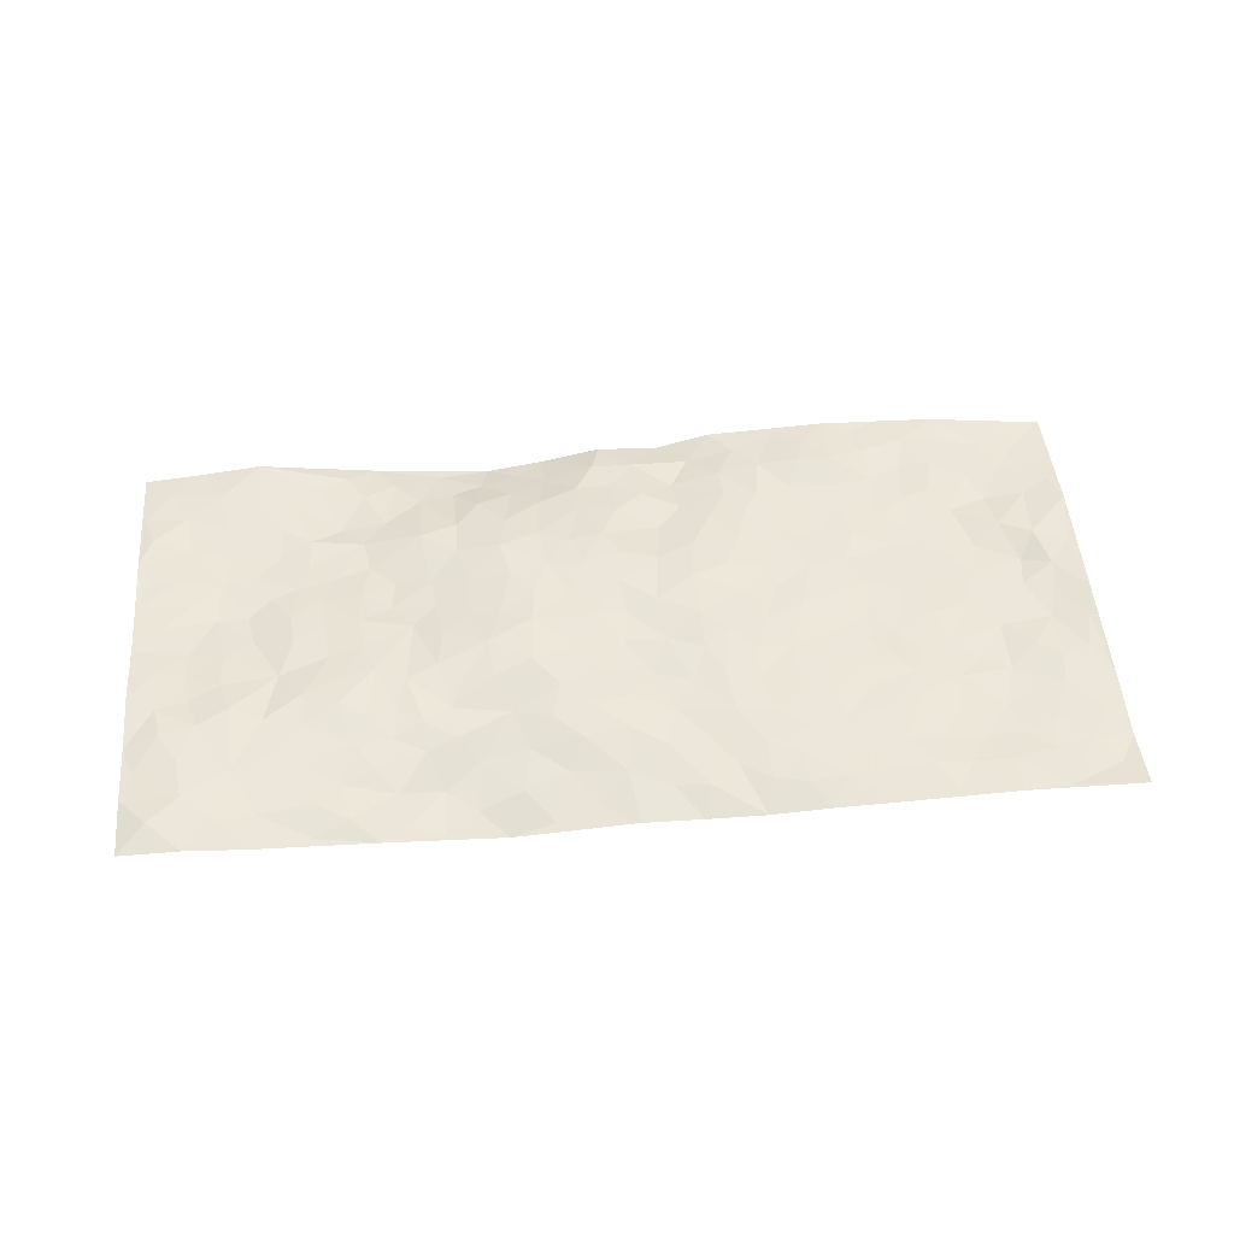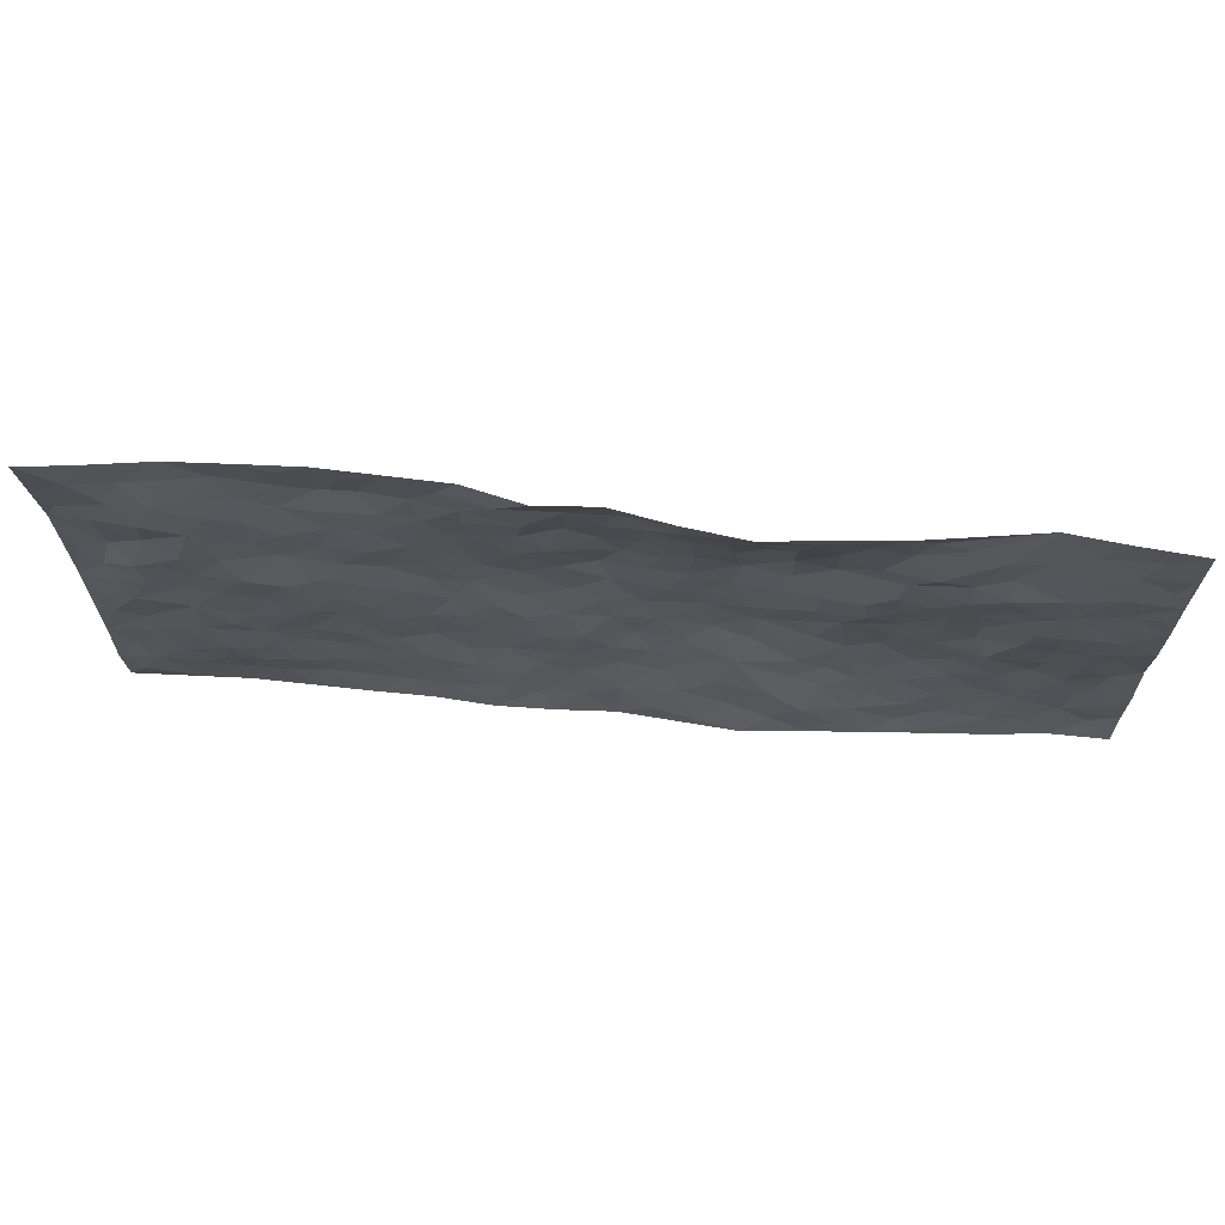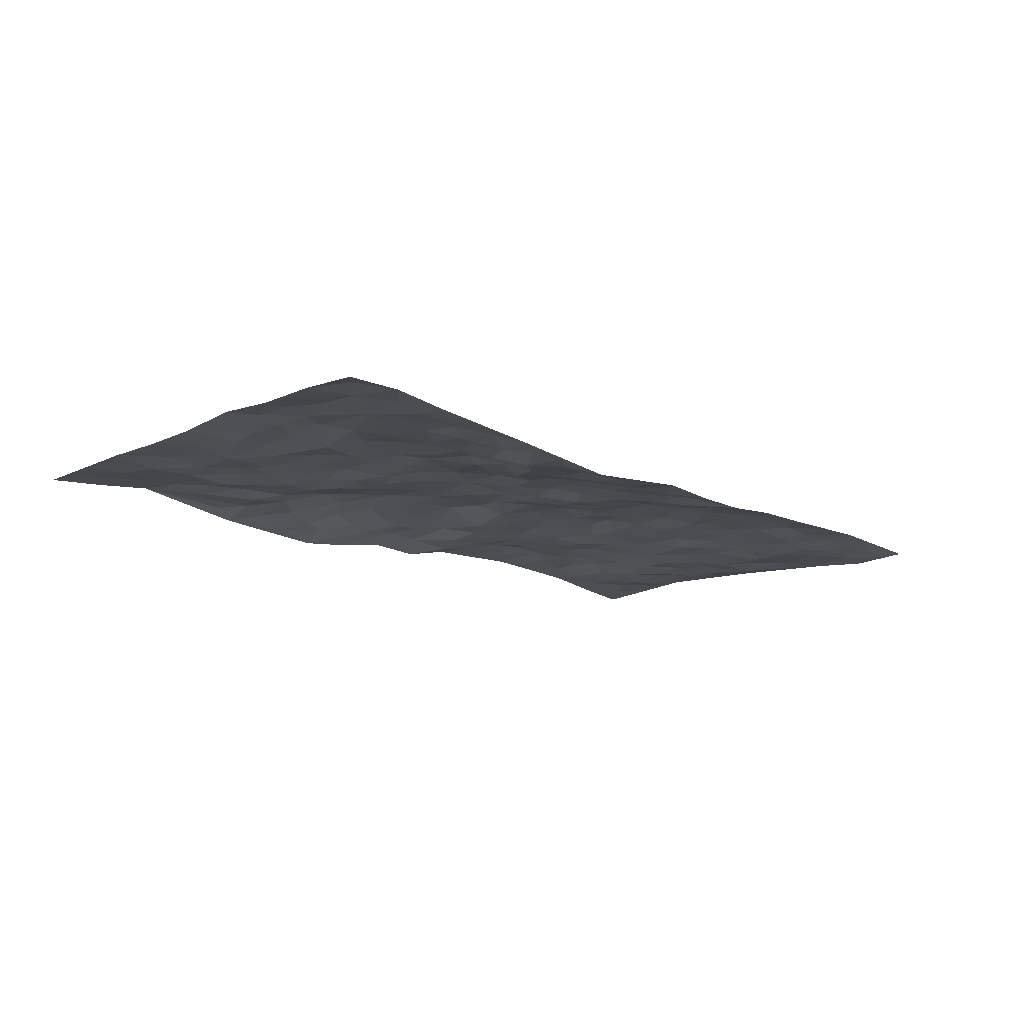
<metadata>
{"format":"obj","ext":"obj","renderer":"f3d","projection":"perspective","resolution":1024,"background":"white","views":[{"elev":49.3,"azim":-6.4,"up":"+Z"},{"elev":69.1,"azim":-175.0,"up":"+Y"},{"elev":-13.9,"azim":-48.3,"up":"+Z"}]}
</metadata>
<code>
v -0.9994 0.0276 -0.01218
v -0.9758 1.022 -0.03138
v 0.9744 -0.00857 -0.03053
v 0.9909 0.9821 -0.02344
v -0.8064 0.4135 -0.005814
v -0.9876 0.5249 -0.01672
v -0.8688 0.38 -0.007369
v -0.01446 0.007935 -0.03277
v -0.994 0.2763 -0.01035
v -0.9347 0.3623 -0.00388
v -0.7527 0.02126 -0.02078
v -0.9969 0.1509 -0.007188
v -0.723 0.312 -0.0005511
v -0.8768 0.02323 -0.009009
v -0.8541 0.3105 0.00148
v -0.5072 0.01964 -0.0364
v -0.974 0.2131 -0.007106
v -0.3058 0.1809 -0.02694
v -0.7887 0.3429 0.005598
v -0.8799 0.142 0.003245
v -0.9432 0.08685 0.003602
v -0.8132 0.08402 -0.005042
v -0.6881 0.1448 -0.006821
v -0.7407 0.09359 -0.01171
v -0.8894 0.23 0.002843
v -0.9245 0.2943 0.001221
v -0.7851 0.1966 -0.001141
v -0.7065 0.2281 0.0002438
v -0.872 0.5101 -0.01899
v -0.9909 0.4014 -0.002829
v -0.7287 1.015 -0.003876
v -0.5498 0.2385 -0.00224
v 0.2503 0.1574 -0.01211
v -0.9827 0.7727 -0.02153
v -0.3748 0.4037 0.01436
v -0.7839 0.7719 -0.02723
v -0.7988 0.8508 -0.01984
v -0.5888 0.458 0.0005959
v -0.6029 0.6208 -0.0129
v -0.4825 1.009 -0.03792
v -0.961 0.7101 -0.02194
v -0.6663 0.5795 -0.009887
v -0.3902 0.7648 0.004278
v -0.5208 0.2946 0.004885
v -0.4724 0.239 -0.003205
v -0.5096 0.1776 -0.01
v -0.4488 0.6478 -0.01318
v -0.3691 0.569 1.898e-05
v 0.1621 0.4732 0.02313
v -0.3453 0.2328 -0.00836
v -0.2122 0.6178 0.02197
v -0.3761 0.6388 -0.00263
v -0.3179 0.07301 -0.0398
v -0.6273 0.7254 -0.02619
v -0.4079 0.2076 -0.0117
v -0.8768 0.6395 -0.02146
v -0.04422 0.3529 0.01411
v 0.05054 0.3435 -0.003487
v 0.2948 0.449 0.0136
v -0.09733 0.5568 0.02284
v -0.1678 0.5625 0.02577
v 0.09239 0.6309 0.02185
v -0.6436 0.3639 0.005805
v -0.7533 0.5926 -0.02444
v -0.9534 0.8328 -0.01949
v -0.5746 0.1462 -0.01584
v -0.3841 0.02905 -0.04434
v -0.8033 0.4867 -0.01259
v -0.6315 0.1895 -0.005044
v -0.6312 0.03687 -0.02635
v -0.2615 0.0181 -0.05568
v -0.6308 0.1054 -0.01095
v -0.5623 0.06994 -0.02012
v -0.4476 0.05456 -0.03641
v -0.466 0.1203 -0.0241
v -0.8954 0.7078 -0.0195
v -0.9712 0.8971 -0.02557
v -0.7431 0.5279 -0.01828
v 0.009648 0.9988 -0.01641
v -0.8063 0.6951 -0.02555
v -0.5728 0.3308 0.01072
v -0.5188 0.4751 0.004119
v 0.005052 0.5742 0.0278
v -0.05312 0.4875 0.0236
v -0.001779 0.4235 0.01332
v -0.136 0.1377 -0.0234
v -0.5698 0.6837 -0.02133
v -0.9214 0.585 -0.02142
v -0.7341 0.7092 -0.02533
v -0.4594 0.31 0.003145
v -0.6435 0.2851 0.002142
v -0.5009 0.7012 -0.01794
v -0.1767 0.4915 0.02786
v -0.2682 0.4441 0.02511
v -0.6493 0.665 -0.01999
v -0.02269 0.1234 -0.02187
v -0.4193 0.5207 5.499e-05
v -0.3536 0.2994 -7.153e-05
v -0.2442 0.5112 0.02026
v -0.187 0.3881 0.02502
v -0.9851 0.6483 -0.02132
v -0.7086 0.6404 -0.02099
v -0.8186 0.5999 -0.02695
v -0.3775 0.127 -0.03866
v -0.5256 0.5473 -0.001159
v -0.6915 0.4248 -0.008151
v -0.1372 0.331 0.01143
v -0.1585 0.2575 0.0004288
v -0.5194 0.6251 -0.01068
v 0.1109 0.7289 0.008069
v -0.01285 0.2194 -0.002659
v -0.08086 0.2793 0.00388
v -0.002991 0.2929 0.0002333
v -0.4381 0.3757 0.01067
v -0.2073 0.1948 -0.01743
v -0.6609 0.5053 -0.00315
v -0.5655 0.3966 0.007986
v -0.5005 0.4053 0.01122
v -0.3109 0.5323 0.01046
v -0.2669 0.3585 0.01631
v -0.3608 0.4769 0.01358
v -0.2354 0.2815 -0.00423
v -0.09603 0.4168 0.01889
v -0.5995 0.5469 -0.005682
v -0.1021 0.2051 -0.004492
v -0.2273 0.1051 -0.02734
v -0.4101 0.2698 0.003412
v -0.9368 0.4618 -0.0106
v -0.8765 0.443 -0.01321
v 0.08721 0.4248 0.01027
v 0.2005 0.2376 0.001212
v 0.07966 0.5175 0.02498
v 0.01585 0.4912 0.01717
v 0.161 0.3941 0.006568
v 0.7922 0.4871 -0.02532
v 0.2162 0.4337 0.01088
v 0.26 0.3125 0.0025
v 0.159 0.5669 0.03068
v 0.1312 0.9942 -0.02289
v -0.2945 0.6275 0.01059
v 0.4301 0.8753 0.02943
v 0.4983 0.9917 0.01535
v -0.2114 0.7872 0.008246
v -0.05245 0.8672 0.003705
v -0.3303 0.3587 0.009294
v -0.4616 0.5773 -0.008547
v -0.08731 0.06204 -0.03747
v -0.1731 0.03468 -0.04533
v 0.1094 0.007461 -0.03927
v 0.01922 0.8619 0.007422
v -0.01414 0.7031 0.03194
v 0.414 0.193 -0.01223
v 0.3353 0.2875 0.002461
v 0.5908 0.5206 -0.01954
v 0.5244 0.5418 -0.008212
v 0.4467 0.1308 -0.01608
v 0.5166 0.2226 -0.009792
v 0.4093 0.3581 -0.007552
v 0.02391 0.643 0.03393
v -0.05923 0.6316 0.0299
v -0.144 0.7352 0.01775
v -0.08449 0.6977 0.0252
v -0.05552 0.7952 0.01594
v -0.1369 0.6388 0.02528
v 0.02508 0.7774 0.02241
v 0.252 0.996 0.004309
v -0.01188 0.9294 0.0006549
v -0.2652 0.8525 -0.006361
v -0.1931 0.8828 -0.0157
v -0.3139 0.789 0.002238
v -0.2354 0.9959 -0.05455
v -0.2282 0.7036 0.02219
v -0.3179 0.7087 0.008573
v -0.135 0.8339 0.002864
v -0.1129 0.9972 -0.03891
v 0.2208 0.7447 0.01955
v 0.1747 0.6667 0.02205
v 0.3273 0.5924 0.01821
v 0.2598 0.5212 0.02204
v 0.2678 0.6642 0.02555
v 0.428 0.7399 0.01293
v 0.3579 0.6804 0.01483
v 0.2888 0.7314 0.02347
v 0.07577 0.9288 -0.001652
v 0.0841 0.8238 0.01385
v 0.1505 0.8556 -0.002707
v 0.2553 0.871 0.01048
v 0.3255 0.791 0.01979
v 0.232 0.5942 0.02753
v -0.8813 0.8887 -0.02023
v -0.6805 0.8324 -0.01963
v -0.871 0.7959 -0.02582
v -0.8524 1.019 -0.01926
v -0.9199 0.9619 -0.02189
v -0.808 0.9407 -0.01183
v -0.7307 0.9026 -0.01408
v -0.6004 0.9435 -0.01904
v -0.6591 0.9018 -0.02227
v -0.6874 0.7622 -0.03184
v -0.5584 0.8274 -0.031
v -0.6207 0.7959 -0.02202
v -0.5067 0.9129 -0.02166
v -0.3873 0.8864 -0.02063
v -0.539 0.973 -0.02246
v -0.4628 0.8274 -0.01744
v -0.437 0.9458 -0.02821
v -0.3381 0.976 -0.04391
v -0.5109 0.7735 -0.0188
v -0.3151 0.9054 -0.02811
v -0.2516 0.9315 -0.03432
v 0.1602 0.7836 0.008464
v 0.2584 0.8025 0.01653
v 0.1958 0.9302 -0.007113
v 0.3977 0.8084 0.01791
v 0.3422 0.8778 0.02125
v 0.389 0.9778 0.01231
v 0.2947 0.9349 0.01166
v 0.4489 0.9424 0.01931
v 0.3781 0.4905 0.002341
v 0.3251 0.526 0.01833
v 0.4851 0.5988 0.004608
v 0.4341 0.6602 0.005523
v 0.4067 0.5841 0.01255
v 0.3445 0.1881 -0.01312
v 0.4766 0.3305 -0.008804
v 0.4581 0.5182 -0.002299
v 0.3427 0.3856 0.001664
v -0.1165 0.9157 -0.01905
v -0.1751 0.957 -0.03707
v 0.3103 0.1316 -0.0155
v 0.6029 0.008636 -0.02423
v 0.1947 0.3338 0.005148
v 0.2666 0.3837 0.005718
v 0.5784 0.2421 -0.01555
v 0.745 0.9885 0.005441
v 0.9758 0.2389 -0.02787
v 0.4973 0.8067 0.01487
v 0.718 0.479 -0.02558
v 0.4925 0.7413 0.01251
v 0.9792 0.4866 -0.01335
v 0.6651 0.2871 -0.02346
v 0.5071 0.4632 -0.009649
v 0.7741 0.3021 -0.03223
v 0.558 0.4102 -0.0201
v 0.4786 -0.001866 -0.02849
v 0.0814 0.2551 -0.006672
v 0.4956 0.07196 -0.01695
v 0.1277 0.321 -0.002021
v 0.4102 0.2633 -0.006329
v 0.87 0.2548 -0.02749
v 0.6401 0.455 -0.01839
v 0.5695 0.07649 -0.01776
v 0.4454 0.4222 -0.008495
v 0.6039 0.3656 -0.0214
v 0.2791 0.2312 -0.001343
v 0.4724 0.2674 -0.0109
v 0.2527 0.07878 -0.02347
v 0.3543 3.322e-05 -0.03042
v 0.2312 0.004411 -0.04039
v 0.1904 0.1168 -0.02245
v 0.05749 0.173 -0.01021
v 0.1354 0.1918 -0.0103
v 0.6053 0.1415 -0.02512
v 0.7755 0.4138 -0.03141
v 0.743 0.2129 -0.03595
v 0.6433 0.07412 -0.02228
v 0.6666 0.3777 -0.02332
v 0.7144 0.3315 -0.03066
v 0.883 0.3153 -0.02247
v 0.7468 0.5587 -0.02333
v 0.6856 0.1384 -0.02853
v 0.7575 0.1415 -0.03224
v 0.8378 0.3575 -0.02393
v 0.9406 0.3378 -0.0241
v 0.886 0.4273 -0.0299
v 0.5777 0.3074 -0.01648
v 0.8148 0.09676 -0.03065
v 0.3206 0.06142 -0.0218
v 0.4 0.06494 -0.01792
v 0.05872 0.08251 -0.02481
v 0.1309 0.07491 -0.02147
v 0.9845 0.7349 -0.004172
v 0.7252 0.07144 -0.02273
v 0.6498 0.2093 -0.025
v 0.9606 0.4123 -0.01963
v 0.9083 0.4974 -0.02365
v 0.8042 0.2411 -0.03238
v 0.525 0.1432 -0.01707
v 0.7269 -0.006447 -0.0214
v 0.4992 0.3896 -0.009337
v 0.9351 0.05337 -0.03892
v 0.9744 0.1156 -0.03868
v 0.8353 0.1706 -0.03186
v 0.8938 0.1143 -0.03399
v 0.8233 0.0002658 -0.02578
v 0.9336 0.1775 -0.02955
v 0.6665 0.5485 -0.02545
v 0.6944 0.6249 -0.01791
v 0.5884 0.6292 4.31e-06
v 0.83 0.681 -0.01318
v 0.6369 0.7637 -0.001544
v 0.9602 0.6113 -0.01003
v 0.7708 0.6327 -0.02619
v 0.8584 0.5847 -0.02732
v 0.7385 0.7353 -0.02086
v 0.8478 0.5199 -0.02737
v 0.9185 0.5617 -0.01644
v 0.8955 0.6469 -0.009263
v 0.6442 0.6849 -0.006291
v 0.5697 0.7173 0.002317
v 0.5129 0.6688 0.007518
v 0.8616 0.8401 -0.01672
v 0.7198 0.8621 -0.00469
v 0.8184 0.7661 -0.02501
v 0.9044 0.7648 -0.01653
v 0.7878 0.8343 -0.01732
v 0.9848 0.8586 -0.01389
v 0.6998 0.7942 -0.01157
v 0.9618 0.7968 -0.009899
v 0.7514 0.9214 0.0006985
v 0.8682 0.9857 -0.01034
v 0.6211 0.9901 0.0109
v 0.831 0.9139 -0.007027
v 0.9176 0.9138 -0.018
v 0.6712 0.9255 0.01381
v 0.565 0.8941 0.01982
v 0.4992 0.8751 0.02723
v 0.5592 0.9622 0.01303
v 0.5767 0.8145 0.01424
v 0.6443 0.8522 0.009957
f 29 6 128
f 12 21 20
f 26 10 9
f 55 45 46
f 27 19 15
f 26 9 17
f 101 6 88
f 12 1 21
f 7 15 19
f 125 86 96
f 84 123 85
f 129 29 128
f 25 27 15
f 12 20 17
f 73 75 66
f 22 14 11
f 26 17 25
f 9 12 17
f 25 15 26
f 5 129 7
f 52 146 48
f 55 18 50
f 7 19 5
f 20 27 25
f 124 82 105
f 41 76 34
f 20 14 22
f 14 20 21
f 14 21 1
f 24 22 11
f 24 27 22
f 72 66 69
f 69 32 91
f 70 24 11
f 24 23 27
f 17 20 25
f 27 20 22
f 10 15 7
f 10 26 15
f 23 28 27
f 27 13 19
f 28 23 69
f 13 27 28
f 119 121 94
f 10 7 129
f 6 30 128
f 9 10 30
f 36 192 80
f 80 102 89
f 118 81 44
f 64 103 78
f 115 126 86
f 45 32 46
f 91 63 13
f 129 68 29
f 95 87 54
f 95 54 199
f 202 40 204
f 82 97 105
f 29 88 6
f 18 55 104
f 148 126 71
f 38 82 124
f 50 18 122
f 117 82 38
f 5 19 106
f 82 117 118
f 80 64 102
f 127 45 55
f 194 77 190
f 98 35 114
f 39 124 105
f 127 50 98
f 106 19 13
f 66 75 46
f 39 95 42
f 63 117 38
f 95 89 102
f 101 56 76
f 51 140 99
f 18 53 126
f 62 83 132
f 45 127 90
f 112 113 57
f 103 29 68
f 130 85 58
f 109 39 105
f 35 94 121
f 113 246 58
f 151 165 163
f 120 100 94
f 114 127 98
f 192 190 65
f 95 39 87
f 36 191 37
f 67 104 74
f 56 101 88
f 13 63 106
f 192 34 76
f 268 241 243
f 108 115 125
f 93 84 60
f 133 84 85
f 156 288 157
f 101 76 41
f 80 103 64
f 105 97 146
f 99 61 51
f 92 109 47
f 125 96 111
f 158 227 153
f 75 104 55
f 69 66 32
f 81 91 32
f 106 78 68
f 42 64 78
f 77 34 65
f 24 70 72
f 75 73 16
f 16 71 67
f 2 34 77
f 13 28 91
f 103 56 88
f 56 80 76
f 72 69 23
f 11 16 70
f 16 73 70
f 16 67 74
f 115 18 126
f 24 72 23
f 73 72 70
f 16 74 75
f 72 73 66
f 32 45 44
f 84 83 60
f 66 46 32
f 78 106 116
f 117 63 81
f 67 53 104
f 103 68 78
f 69 91 28
f 36 80 89
f 106 38 116
f 106 68 5
f 81 118 117
f 62 132 138
f 32 44 81
f 53 67 71
f 57 58 85
f 123 100 107
f 93 60 61
f 33 230 224
f 8 96 147
f 132 133 130
f 140 48 119
f 93 100 123
f 122 98 50
f 164 60 160
f 53 71 126
f 125 112 108
f 193 194 195
f 75 55 46
f 63 91 81
f 56 103 80
f 196 198 31
f 18 104 53
f 121 48 97
f 38 106 63
f 118 97 82
f 97 35 121
f 51 172 140
f 130 134 49
f 87 39 109
f 288 252 263
f 97 114 35
f 47 43 92
f 57 113 58
f 248 130 58
f 34 101 41
f 114 90 127
f 116 124 42
f 145 94 35
f 118 114 97
f 167 79 175
f 98 145 35
f 85 123 57
f 43 47 52
f 199 36 89
f 42 78 116
f 159 83 62
f 88 29 103
f 74 104 75
f 118 44 90
f 173 140 172
f 42 95 102
f 190 192 37
f 65 190 77
f 89 95 199
f 125 111 112
f 92 87 109
f 18 115 122
f 177 180 176
f 112 57 107
f 109 105 146
f 93 94 100
f 285 286 275
f 96 86 147
f 137 232 131
f 57 123 107
f 87 92 208
f 49 134 136
f 132 130 49
f 161 164 162
f 50 127 55
f 122 108 107
f 122 107 100
f 48 140 52
f 118 90 114
f 99 119 94
f 123 84 93
f 36 37 192
f 48 121 119
f 120 122 100
f 39 42 124
f 38 124 116
f 248 58 246
f 44 45 90
f 98 122 120
f 146 52 47
f 94 93 99
f 168 209 170
f 212 183 188
f 202 197 200
f 42 102 64
f 107 108 112
f 99 93 61
f 8 280 96
f 112 111 113
f 125 115 86
f 115 108 122
f 128 30 10
f 5 68 129
f 10 129 128
f 132 49 138
f 83 84 133
f 130 133 85
f 83 133 132
f 248 134 130
f 156 152 224
f 151 110 165
f 212 186 211
f 153 224 249
f 254 251 244
f 246 261 262
f 225 158 249
f 49 136 179
f 185 184 150
f 214 188 181
f 181 188 182
f 161 163 174
f 143 170 172
f 110 211 185
f 184 79 167
f 174 228 169
f 62 110 159
f 163 150 144
f 210 169 229
f 170 143 168
f 176 211 110
f 98 120 145
f 94 145 120
f 48 146 97
f 109 146 47
f 148 86 126
f 147 86 148
f 71 8 148
f 8 147 148
f 244 276 254
f 232 136 134
f 174 143 161
f 60 83 160
f 163 162 151
f 159 160 83
f 261 281 262
f 259 281 149
f 219 220 59
f 246 113 111
f 33 255 131
f 157 256 152
f 137 255 153
f 230 278 279
f 262 260 33
f 154 155 242
f 131 255 137
f 248 131 232
f 281 280 149
f 259 258 278
f 220 179 59
f 159 151 160
f 162 160 151
f 164 61 60
f 228 174 144
f 144 174 163
f 159 110 151
f 161 172 164
f 186 184 185
f 161 162 163
f 61 164 51
f 160 162 164
f 187 217 213
f 150 163 165
f 205 202 200
f 79 184 139
f 170 43 173
f 174 169 143
f 161 143 172
f 167 144 150
f 176 180 183
f 172 170 173
f 223 226 221
f 185 150 165
f 99 140 119
f 207 206 203
f 172 51 164
f 43 52 173
f 173 52 140
f 167 175 228
f 228 229 169
f 210 168 169
f 177 110 62
f 189 138 179
f 62 138 177
f 136 232 233
f 181 182 222
f 150 184 167
f 178 180 189
f 49 179 138
f 177 138 189
f 180 178 182
f 178 179 220
f 307 308 304
f 222 223 221
f 215 187 188
f 176 183 212
f 187 213 186
f 214 215 188
f 185 211 186
f 237 181 239
f 182 188 183
f 110 185 165
f 216 215 141
f 211 176 212
f 182 183 180
f 176 110 177
f 213 184 186
f 178 189 179
f 177 189 180
f 195 190 37
f 197 198 200
f 195 194 190
f 34 192 65
f 80 192 76
f 37 196 195
f 194 2 77
f 193 2 194
f 196 37 191
f 31 193 195
f 198 196 191
f 31 195 196
f 199 201 191
f 197 204 31
f 198 191 201
f 31 198 197
f 201 199 54
f 36 199 191
f 54 208 201
f 208 43 205
f 208 54 87
f 198 201 200
f 206 205 203
f 43 170 203
f 210 207 209
f 40 202 206
f 31 204 40
f 197 202 204
f 208 205 200
f 43 203 205
f 205 206 202
f 203 209 207
f 171 40 207
f 40 206 207
f 208 200 201
f 43 208 92
f 170 209 203
f 168 143 169
f 207 210 171
f 168 210 209
f 188 187 212
f 212 187 186
f 166 139 213
f 184 213 139
f 237 214 181
f 215 214 141
f 216 141 218
f 213 217 166
f 142 166 216
f 217 216 166
f 187 215 217
f 216 217 215
f 237 141 214
f 142 216 218
f 223 222 182
f 179 136 59
f 223 220 219
f 267 238 251
f 237 327 141
f 223 182 178
f 158 290 253
f 220 223 178
f 59 233 227
f 233 59 136
f 248 246 131
f 153 249 158
f 251 254 267
f 223 219 226
f 111 261 246
f 297 251 238
f 276 256 157
f 167 228 144
f 229 228 175
f 175 171 229
f 229 171 210
f 260 257 33
f 265 271 272
f 266 289 283
f 269 243 250
f 249 224 152
f 266 283 271
f 227 233 137
f 253 227 158
f 325 313 320
f 135 264 275
f 310 329 239
f 270 298 297
f 249 256 225
f 275 273 269
f 311 222 221
f 155 154 299
f 234 276 157
f 310 311 299
f 222 239 181
f 221 226 155
f 266 263 252
f 242 290 244
f 264 273 275
f 273 264 243
f 242 244 154
f 276 290 225
f 288 234 157
f 240 282 302
f 275 286 306
f 225 290 158
f 234 263 284
f 241 254 276
f 233 232 137
f 137 153 227
f 264 135 238
f 244 251 154
f 260 259 257
f 227 253 219
f 33 224 255
f 154 297 299
f 240 302 307
f 297 154 251
f 264 268 243
f 253 226 219
f 271 284 263
f 277 294 293
f 290 242 253
f 241 234 284
f 59 227 219
f 242 155 226
f 252 245 231
f 157 152 156
f 257 230 33
f 152 256 249
f 278 230 257
f 262 33 131
f 224 153 255
f 259 278 257
f 134 248 232
f 230 279 224
f 96 261 111
f 261 96 280
f 280 281 261
f 246 262 131
f 252 247 245
f 268 267 241
f 283 277 272
f 288 247 252
f 275 274 285
f 295 291 294
f 267 268 264
f 263 234 288
f 309 310 299
f 290 276 244
f 283 272 271
f 267 254 241
f 265 243 241
f 236 240 285
f 297 238 270
f 303 305 298
f 241 276 234
f 221 155 299
f 272 277 293
f 250 243 287
f 286 285 240
f 284 271 265
f 271 263 266
f 295 3 291
f 225 256 276
f 241 284 265
f 289 266 231
f 3 292 291
f 321 235 323
f 293 294 296
f 279 278 258
f 245 279 258
f 279 156 224
f 260 281 259
f 280 8 149
f 262 281 260
f 231 266 252
f 267 264 238
f 306 304 270
f 283 289 295
f 243 269 273
f 236 269 250
f 294 292 296
f 274 236 285
f 269 274 275
f 250 287 293
f 245 289 231
f 236 274 269
f 156 279 247
f 242 226 253
f 247 279 245
f 243 265 287
f 288 156 247
f 265 272 293
f 296 292 236
f 293 287 265
f 295 294 277
f 277 283 295
f 236 250 296
f 289 3 295
f 292 294 291
f 293 296 250
f 300 304 308
f 325 320 235
f 329 330 326
f 270 304 303
f 270 303 298
f 309 305 301
f 135 306 270
f 299 297 298
f 298 309 299
f 238 135 270
f 300 314 305
f 303 300 305
f 304 306 307
f 300 303 304
f 282 319 315
f 322 325 235
f 275 306 135
f 307 306 286
f 240 307 286
f 308 307 302
f 302 282 308
f 308 282 315
f 305 309 298
f 310 309 301
f 310 301 329
f 310 239 311
f 222 311 239
f 299 311 221
f 319 312 315
f 312 323 316
f 301 305 318
f 305 314 316
f 300 308 315
f 316 314 312
f 312 314 315
f 315 314 300
f 323 312 324
f 316 313 318
f 282 4 317
f 330 313 325
f 4 321 324
f 235 320 323
f 282 317 319
f 312 319 317
f 326 325 322
f 316 320 313
f 316 318 305
f 142 218 327
f 327 218 141
f 316 323 320
f 324 312 317
f 4 324 317
f 321 323 324
f 318 313 330
f 328 326 322
f 326 327 329
f 329 327 237
f 326 328 327
f 322 142 328
f 327 328 142
f 329 237 239
f 301 318 330
f 326 330 325
f 330 329 301

</code>
